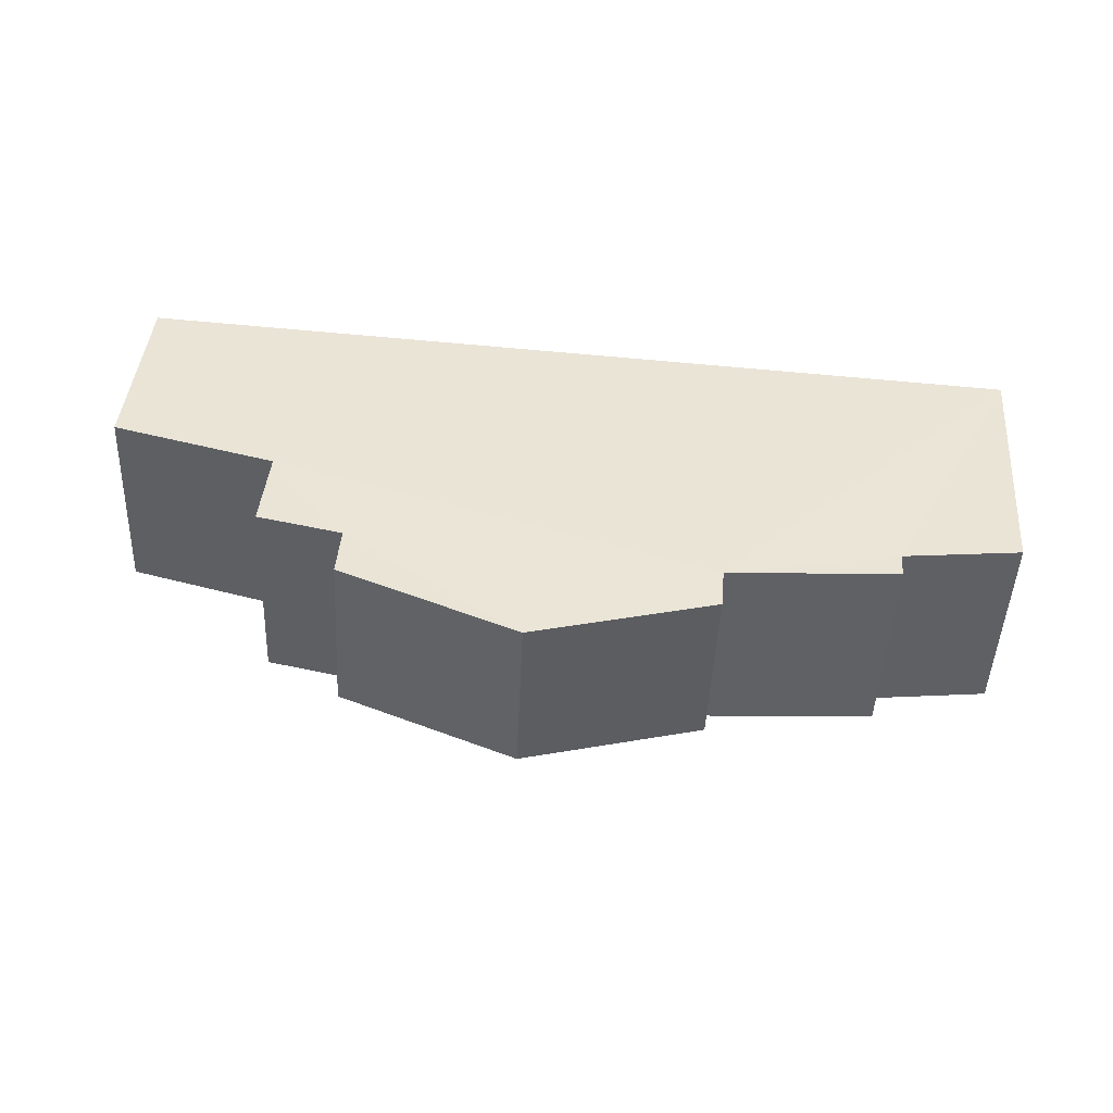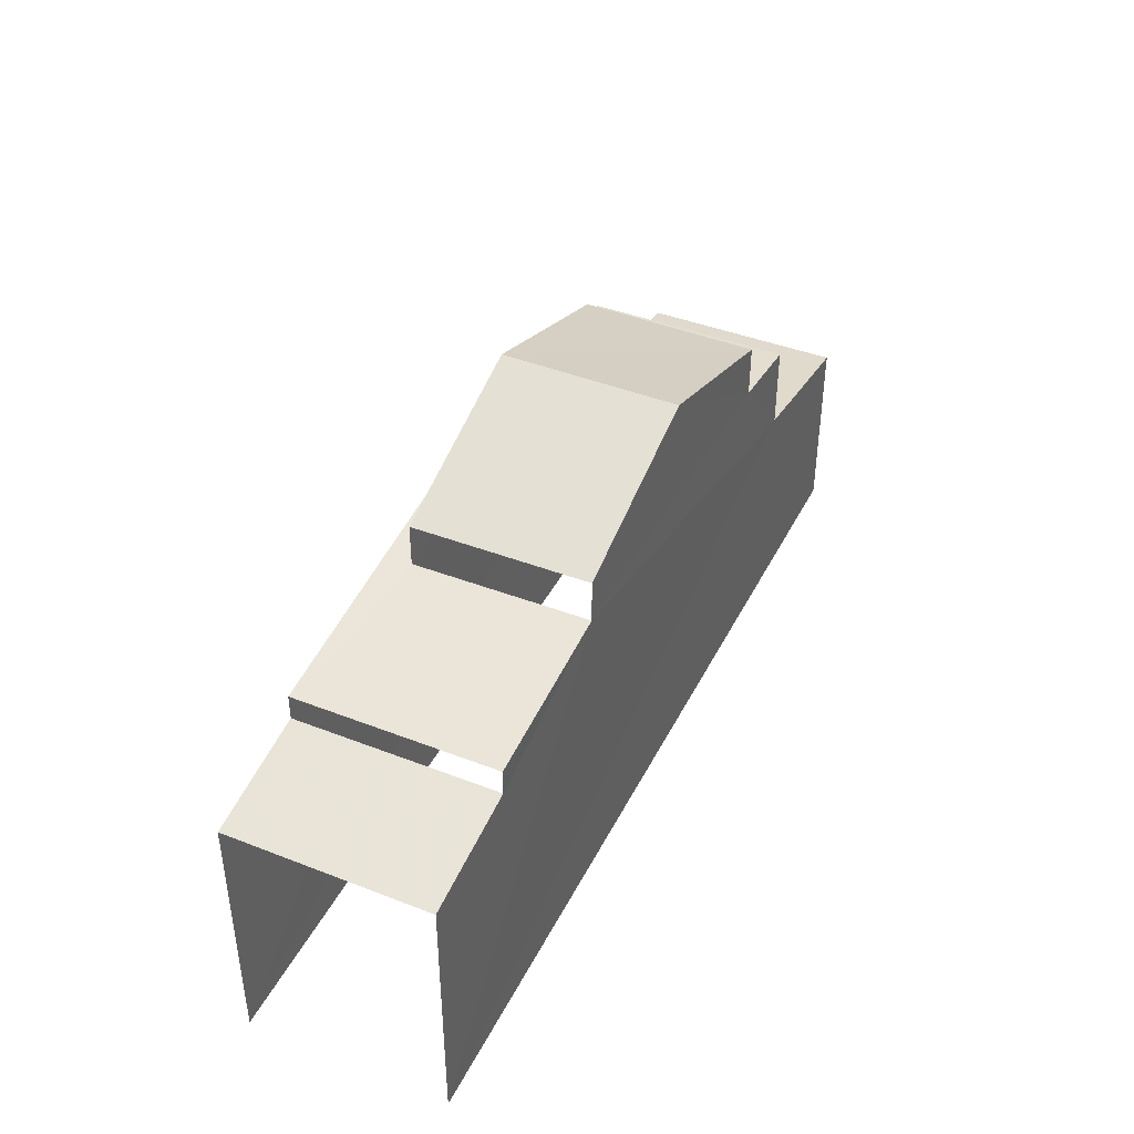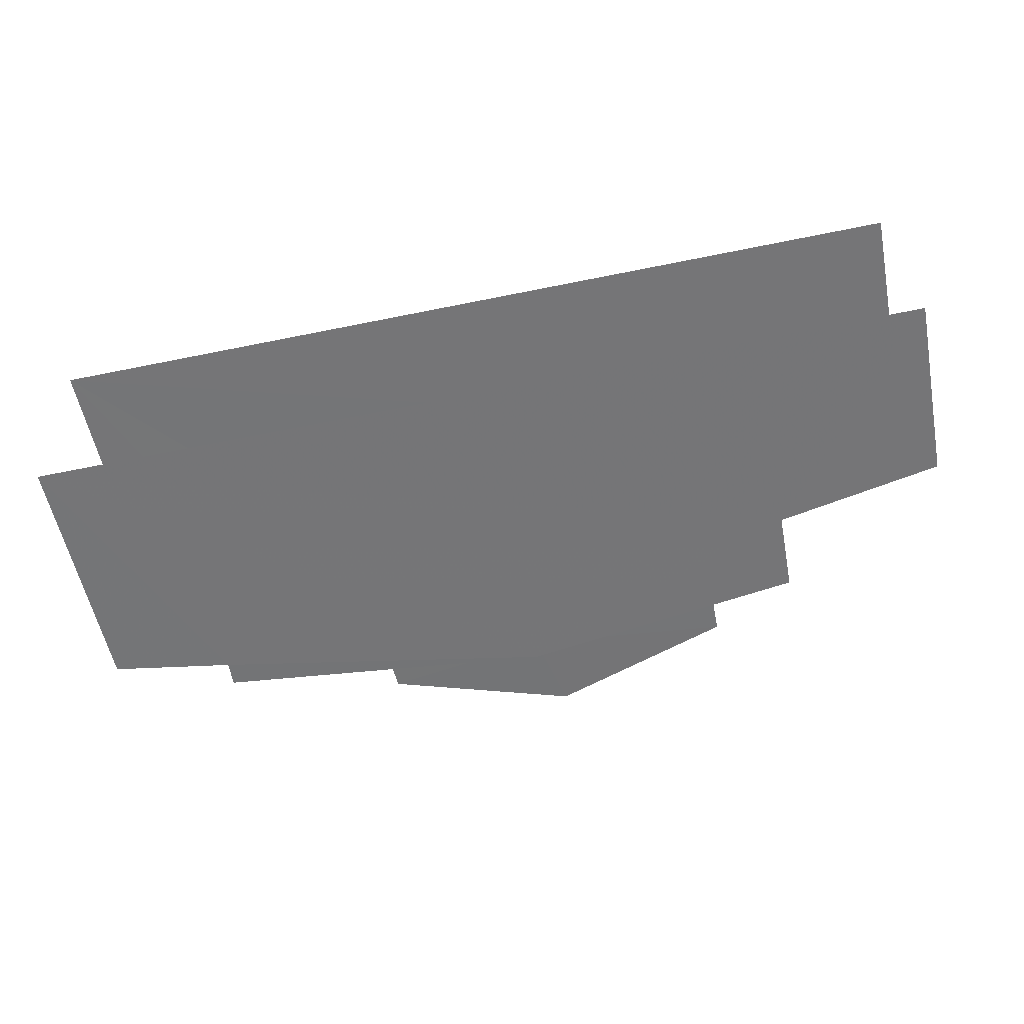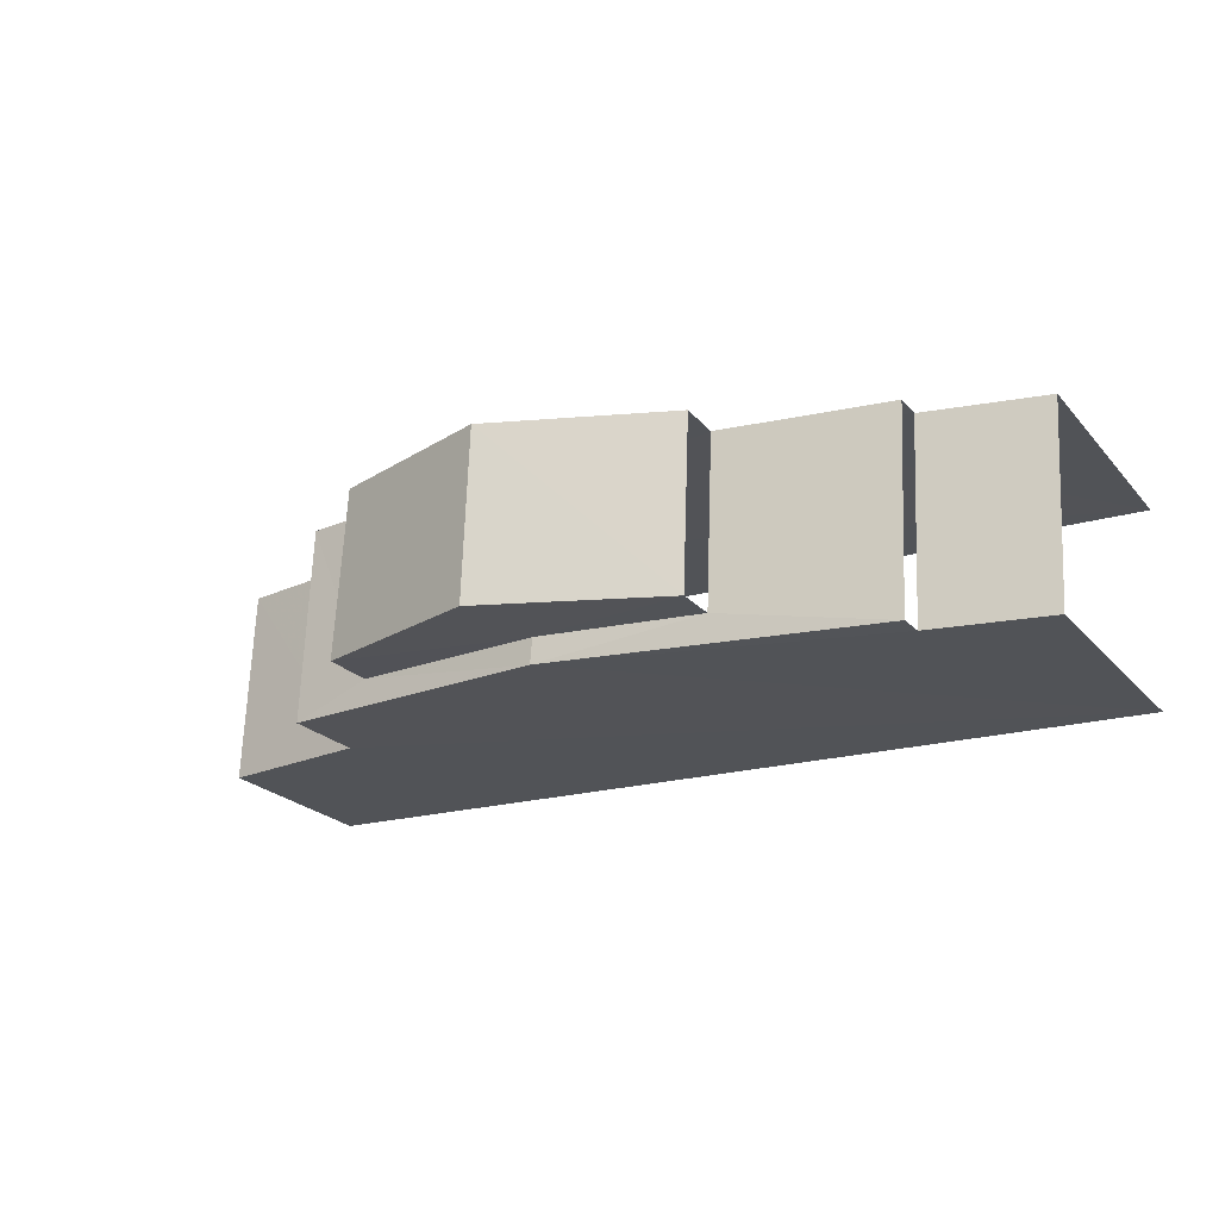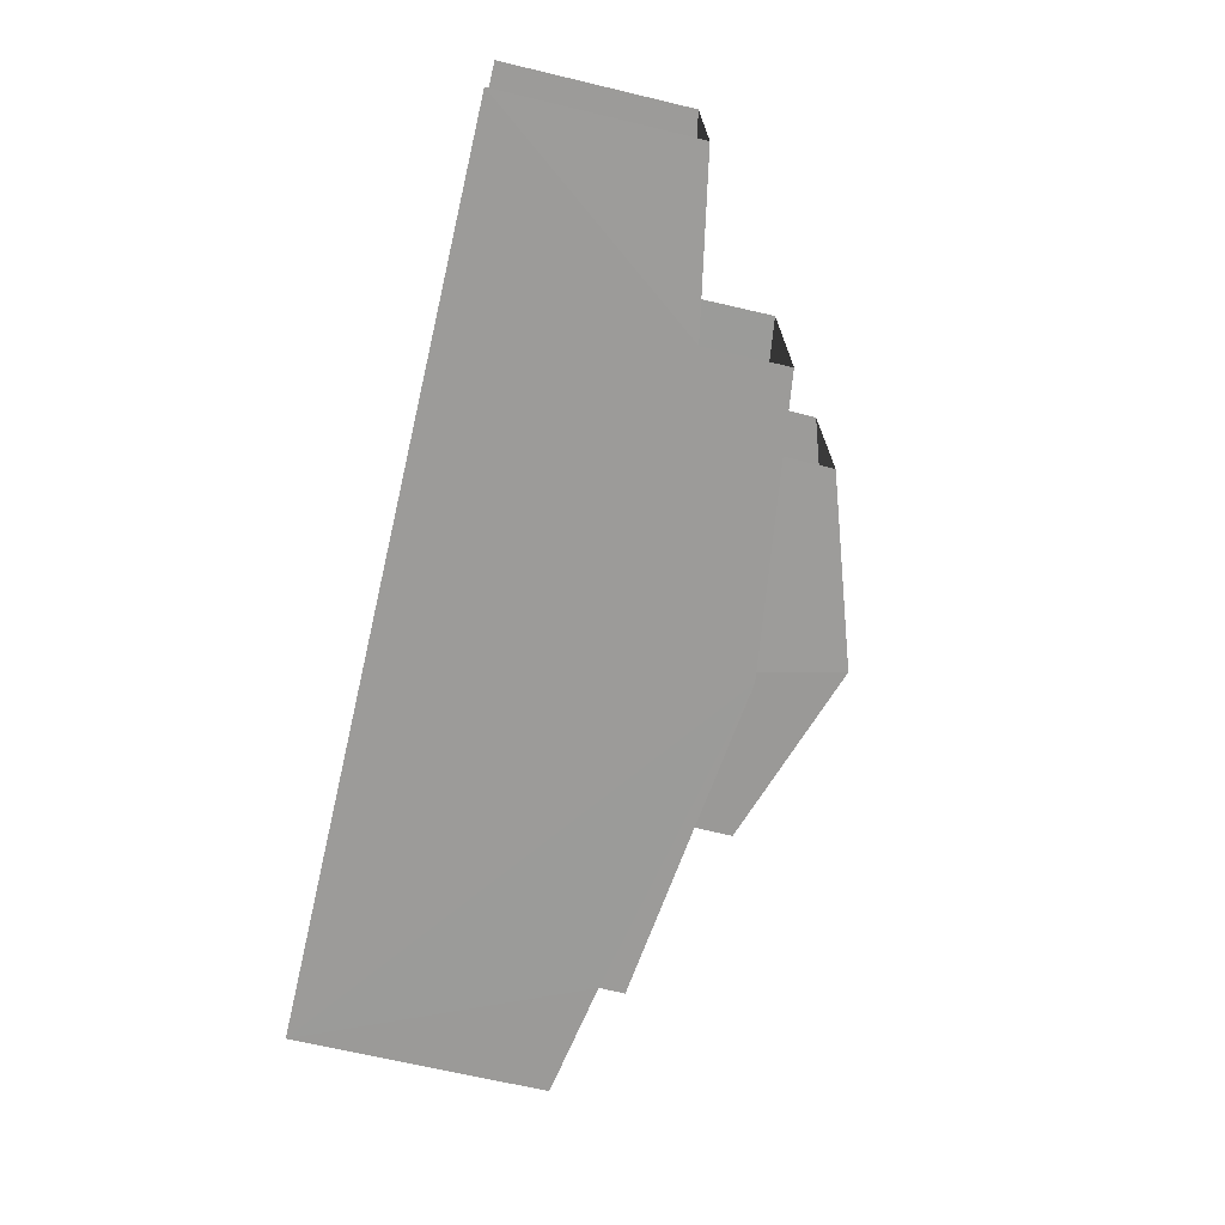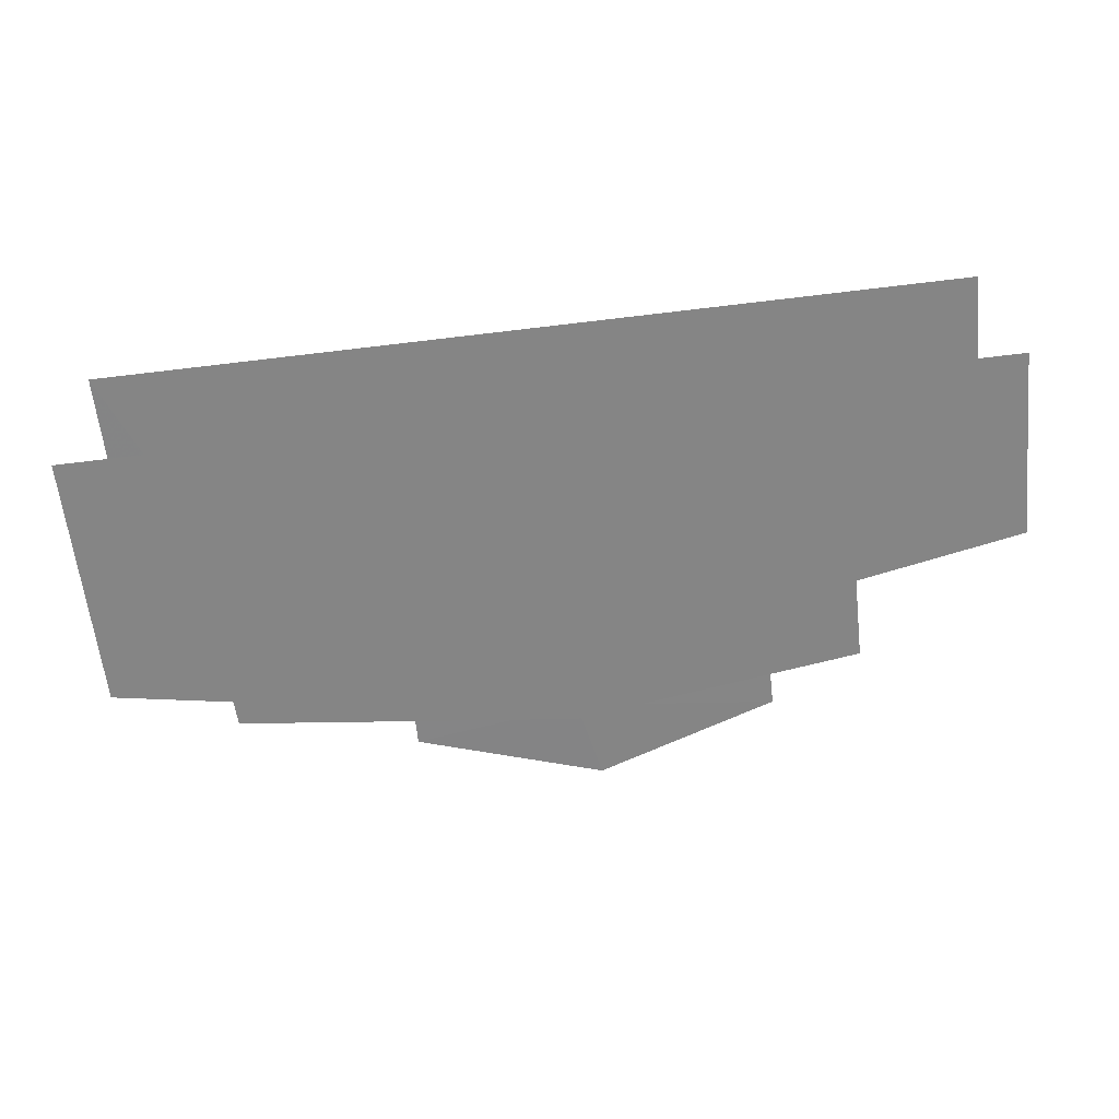
<metadata>
{"format":"obj","ext":"obj","renderer":"f3d","projection":"perspective","resolution":1024,"background":"white","views":[{"elev":42.6,"azim":4.8,"up":"+Y"},{"elev":42.1,"azim":112.7,"up":"+Z"},{"elev":-55.9,"azim":-169.0,"up":"+Y"},{"elev":-23.3,"azim":30.5,"up":"+Y"},{"elev":-67.3,"azim":-103.2,"up":"+Y"},{"elev":-61.2,"azim":-173.9,"up":"+Y"}]}
</metadata>
<code>
v -3.736e+05 -1.051e+05 22.07
v -3.736e+05 -1.051e+05 22.08
v -3.736e+05 -1.051e+05 22.08
v -3.736e+05 -1.051e+05 22.07
v -3.736e+05 -1.051e+05 28.84
v -3.736e+05 -1.051e+05 28.84
v -3.736e+05 -1.051e+05 29.97
v -3.736e+05 -1.051e+05 29.97
v -3.736e+05 -1.051e+05 28.84
v -3.736e+05 -1.051e+05 28.84
v -3.736e+05 -1.051e+05 28.41
v -3.736e+05 -1.051e+05 28.41
v -3.736e+05 -1.051e+05 28.05
v -3.736e+05 -1.051e+05 27.68
v -3.736e+05 -1.051e+05 27.67
v -3.736e+05 -1.051e+05 28.05
v -3.736e+05 -1.051e+05 26.14
v -3.736e+05 -1.051e+05 25.55
v -3.736e+05 -1.051e+05 25.55
v -3.736e+05 -1.051e+05 26.14
v -3.736e+05 -1.051e+05 27.2
v -3.736e+05 -1.051e+05 26.81
v -3.736e+05 -1.051e+05 26.81
v -3.736e+05 -1.051e+05 27.2
v -3.736e+05 -1.051e+05 27.9
v -3.736e+05 -1.051e+05 27.68
v -3.736e+05 -1.051e+05 27.68
v -3.736e+05 -1.051e+05 27.9
f 1 2 3
f 4 1 3
f 22 1 4
f 23 22 4
f 21 15 14
f 24 21 14
f 16 10 9
f 13 16 9
f 28 6 5
f 28 25 6
f 19 3 2
f 19 18 3
f 20 26 27
f 20 17 26
f 5 6 7
f 8 5 7
f 9 10 8
f 7 9 8
f 11 12 13
f 12 14 13
f 13 15 16
f 13 14 15
f 17 18 19
f 17 20 18
f 21 22 23
f 21 24 22
f 12 25 26
f 26 25 27
f 12 11 25
f 27 25 28
f 23 4 21
f 15 21 16
f 8 10 16
f 20 4 3
f 5 8 28
f 20 3 18
f 27 28 20
f 21 4 16
f 28 8 16
f 16 4 20
f 28 16 20
f 14 12 24
f 12 26 17
f 22 24 1
f 1 17 2
f 2 17 19
f 1 24 12
f 1 12 17
f 6 25 11
f 6 11 7
f 11 9 7
f 11 13 9

</code>
